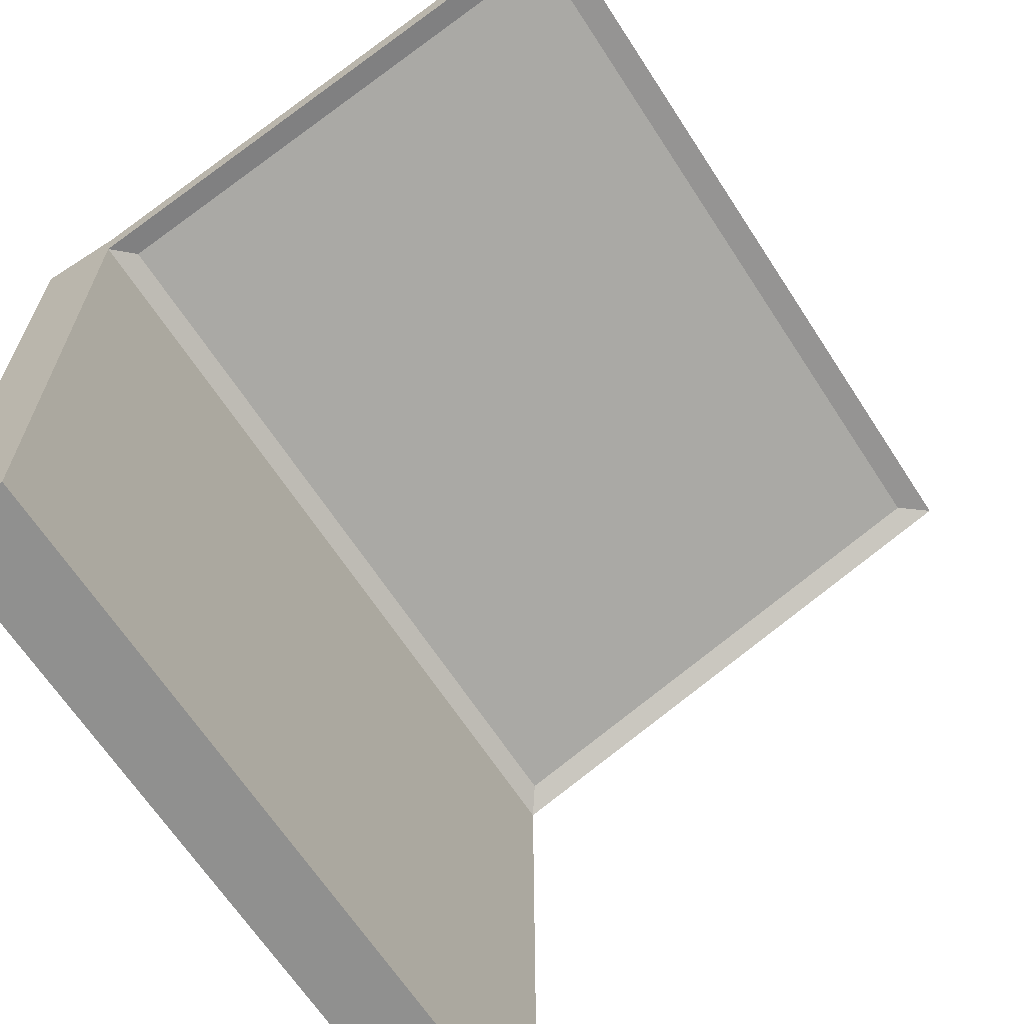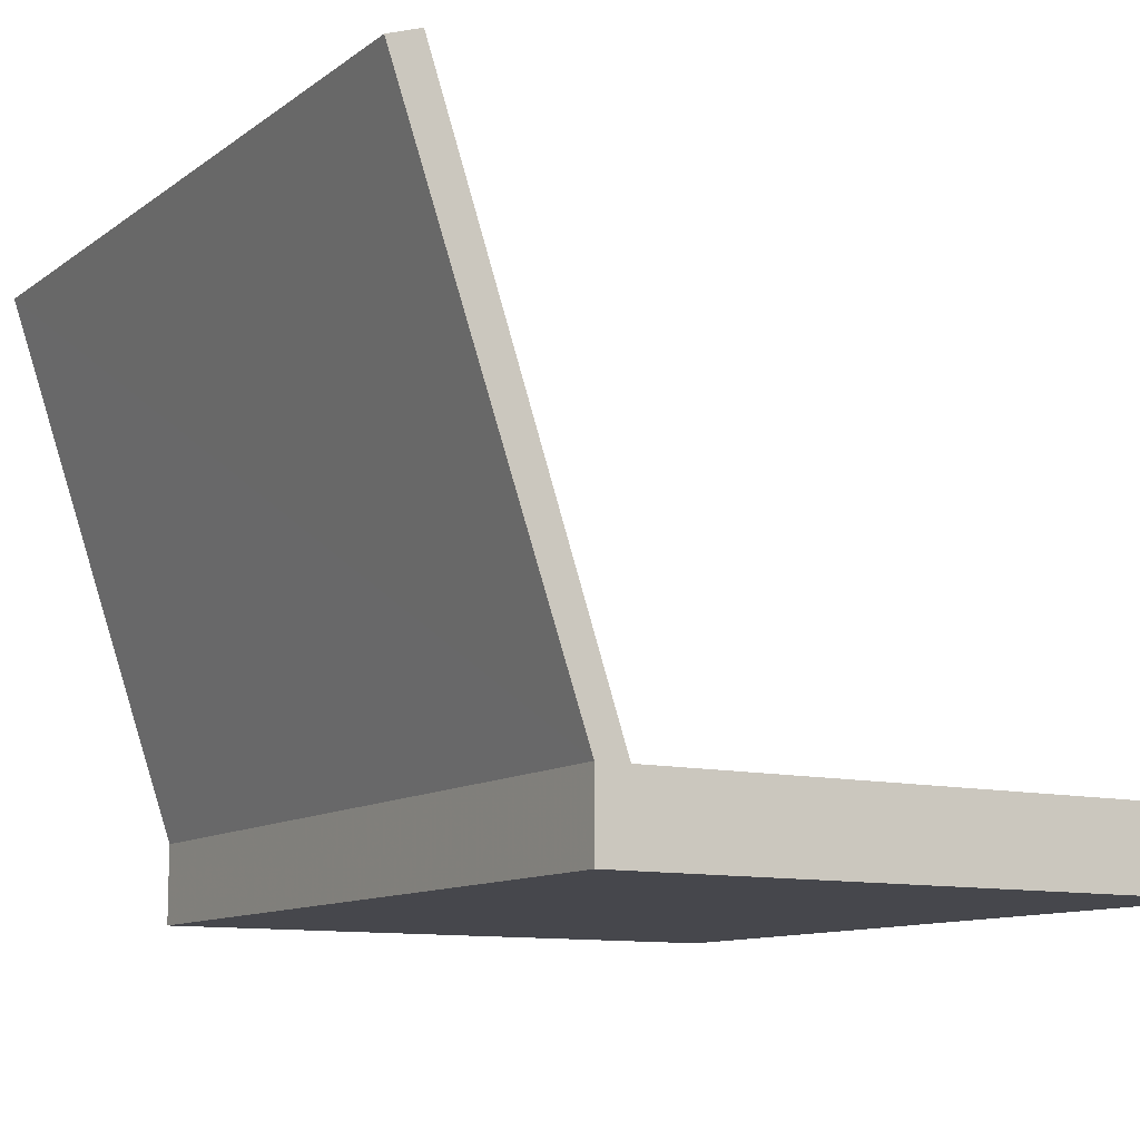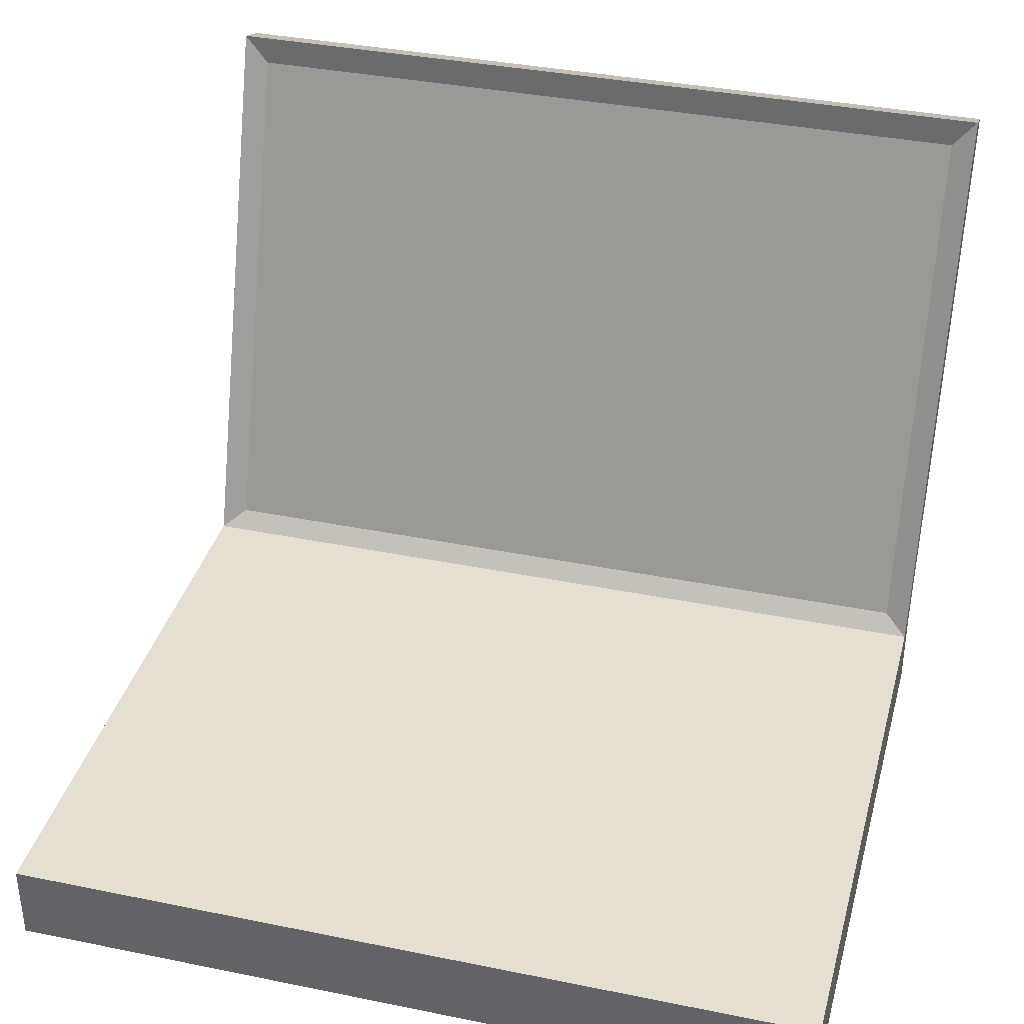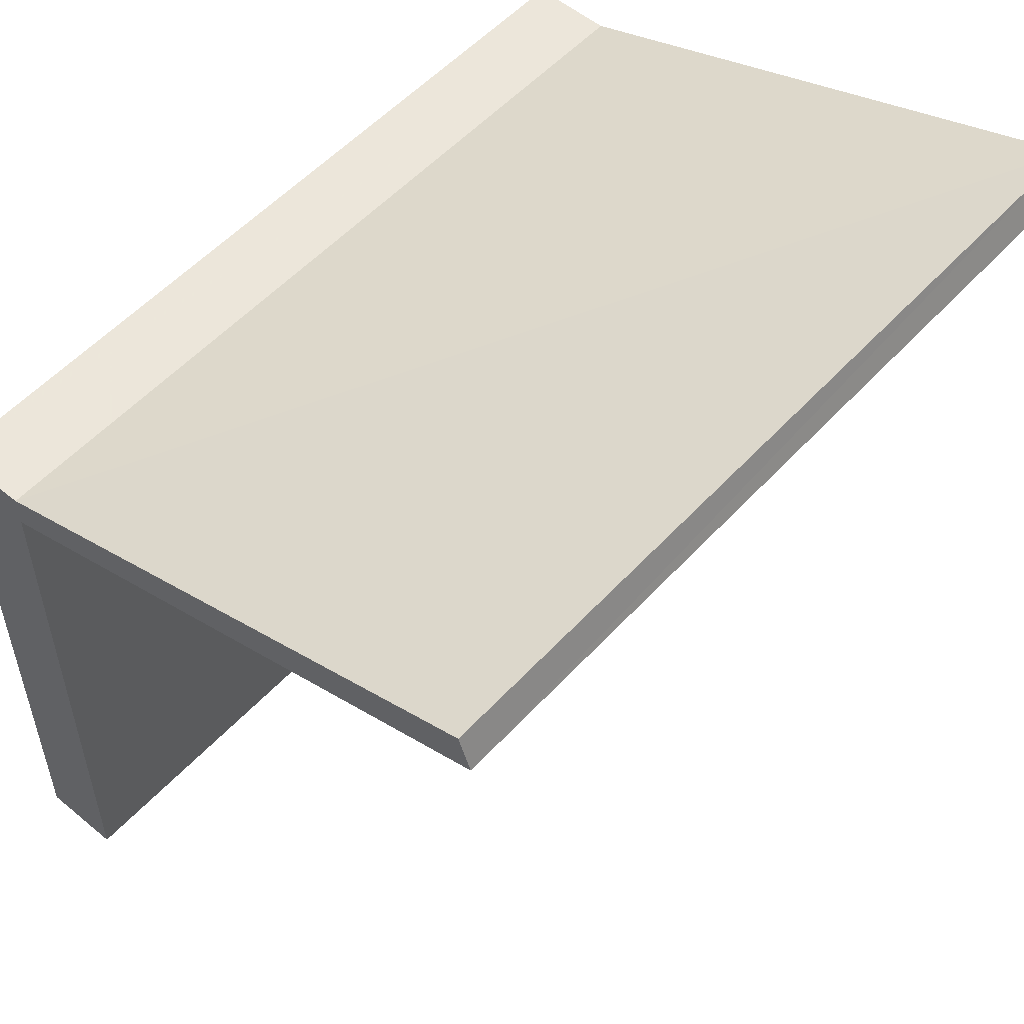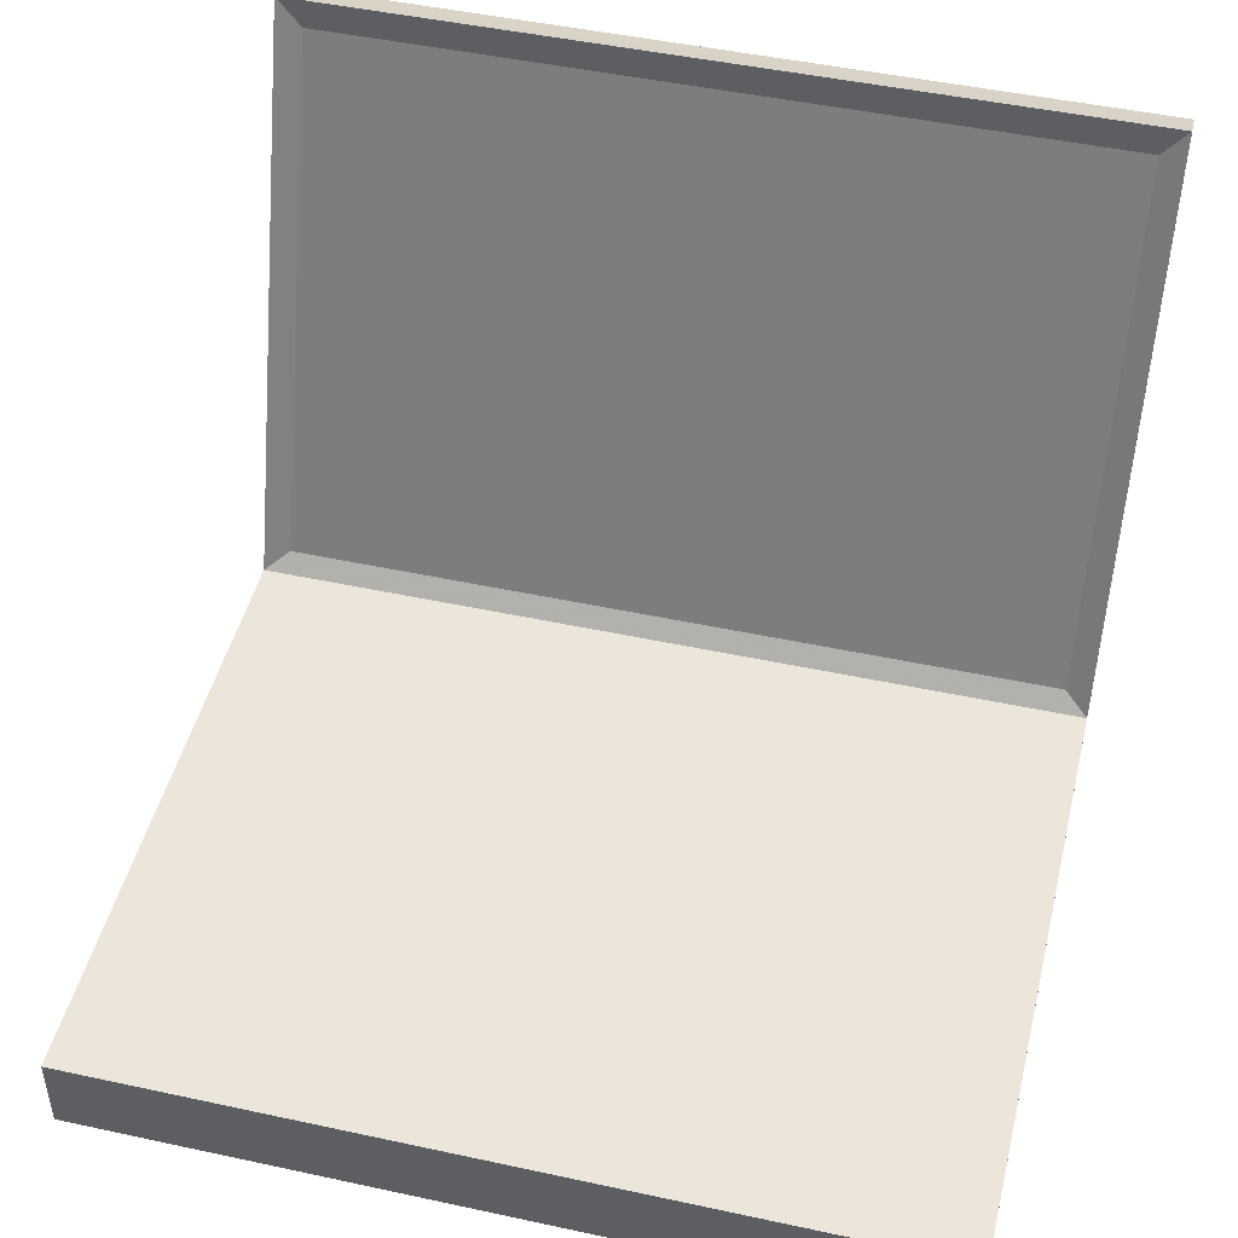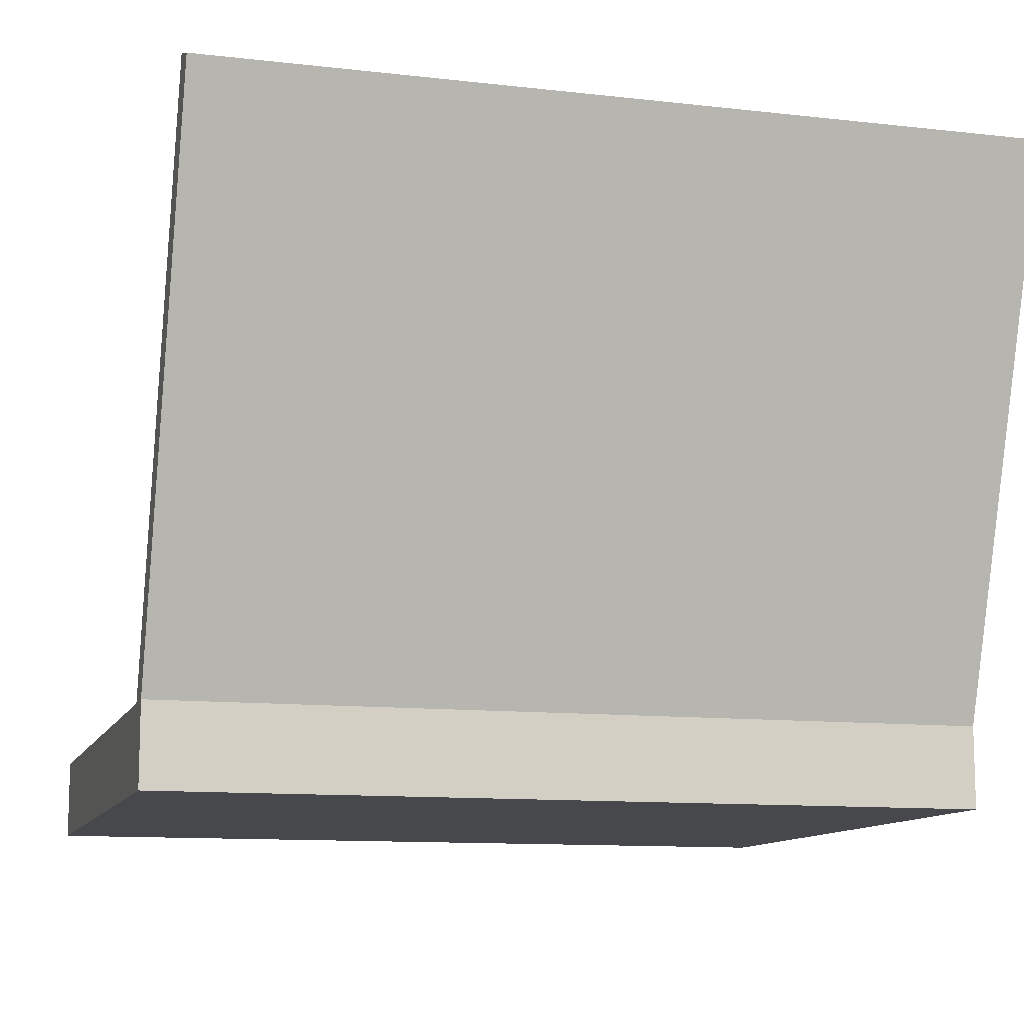
<metadata>
{"format":"obj","ext":"obj","renderer":"f3d","projection":"perspective","resolution":1024,"background":"white","views":[{"elev":-65.6,"azim":123.0,"up":"+Z"},{"elev":-10.9,"azim":58.9,"up":"+Y"},{"elev":36.6,"azim":-165.2,"up":"+Y"},{"elev":54.2,"azim":131.4,"up":"+Z"},{"elev":47.4,"azim":-166.3,"up":"+Y"},{"elev":-11.3,"azim":-15.7,"up":"+Y"}]}
</metadata>
<code>
v -0.34 0.023 0.335
v -0.34 0.013 0.362
v 0.332 0.023 0.335
v 0.332 -0.433 0.183
v 0.332 0.013 0.363
v -0.34 -0.5 -0.313
v -0.34 -0.433 -0.313
v 0.332 -0.5 -0.313
v -0.34 -0.5 0.183
v 0.332 -0.5 0.183
v -0.34 -0.433 0.183
v -0.34 -0.433 0.21
v 0.332 -0.433 0.21
v 0.332 -0.5 0.21
v -0.34 -0.5 0.21
v -0.32 -0.418 0.195
v -0.32 -0.001 0.334
v 0.312 -0.418 0.195
v -0.34 -0.433 -0.159
v 0.332 -0.433 -0.313
v 0.312 -0.001 0.334
v 0.332 -0.433 -0.159
f 1 2 3
f 4 3 5
f 6 7 8
f 9 6 10
f 1 11 2
f 12 13 2
f 13 12 14
f 9 10 15
f 16 17 18
f 7 19 20
f 21 17 3
f 16 1 17
f 18 21 3
f 16 18 11
f 19 11 22
f 22 8 20
f 6 19 7
f 10 4 14
f 11 9 12
f 2 5 3
f 13 4 5
f 7 20 8
f 6 8 10
f 11 12 2
f 13 5 2
f 12 15 14
f 10 14 15
f 17 21 18
f 19 22 20
f 17 1 3
f 11 1 16
f 4 18 3
f 18 4 11
f 11 4 22
f 4 10 8
f 22 4 8
f 9 11 6
f 11 19 6
f 4 13 14
f 9 15 12

</code>
